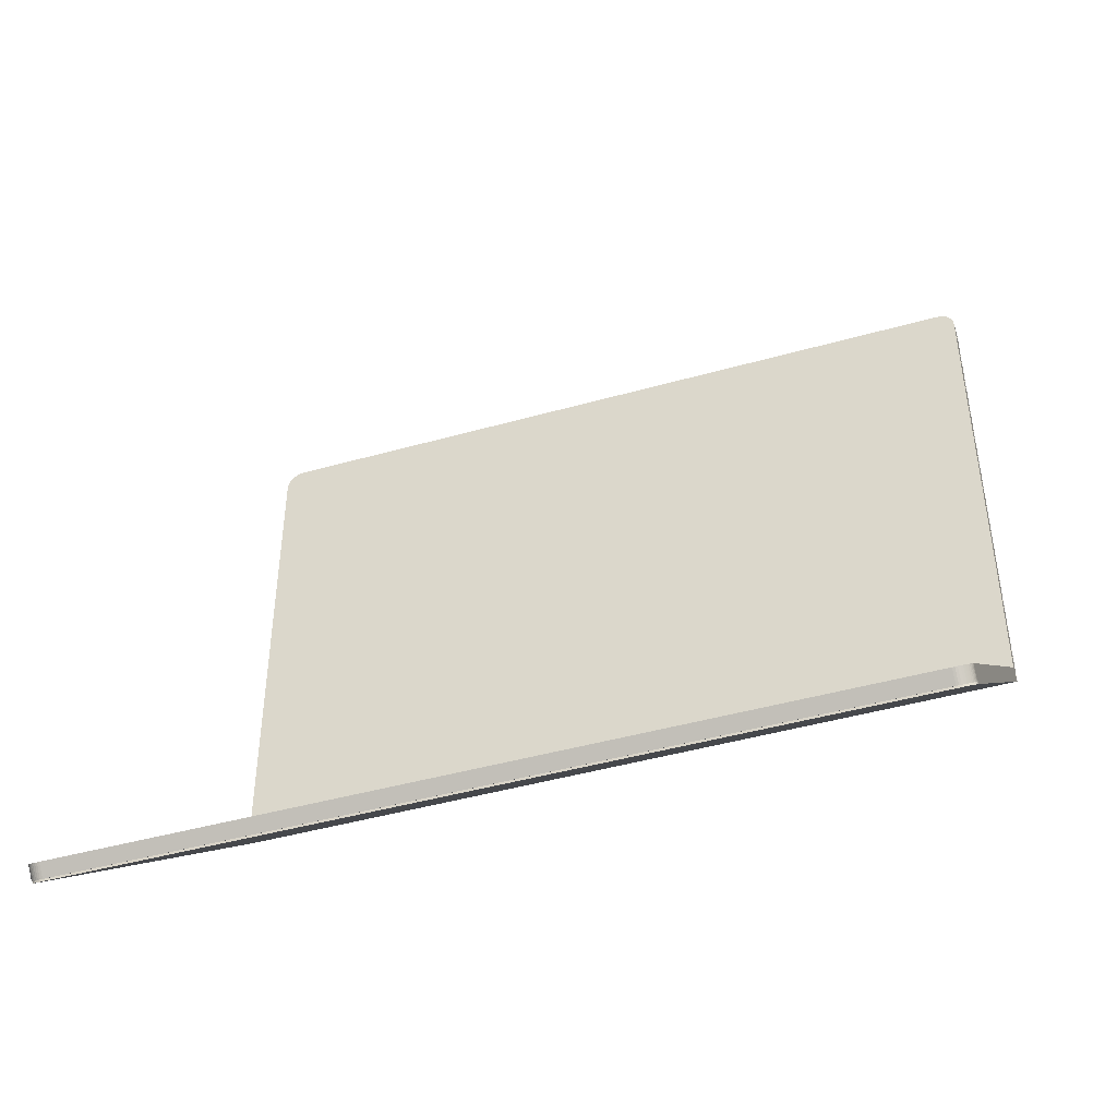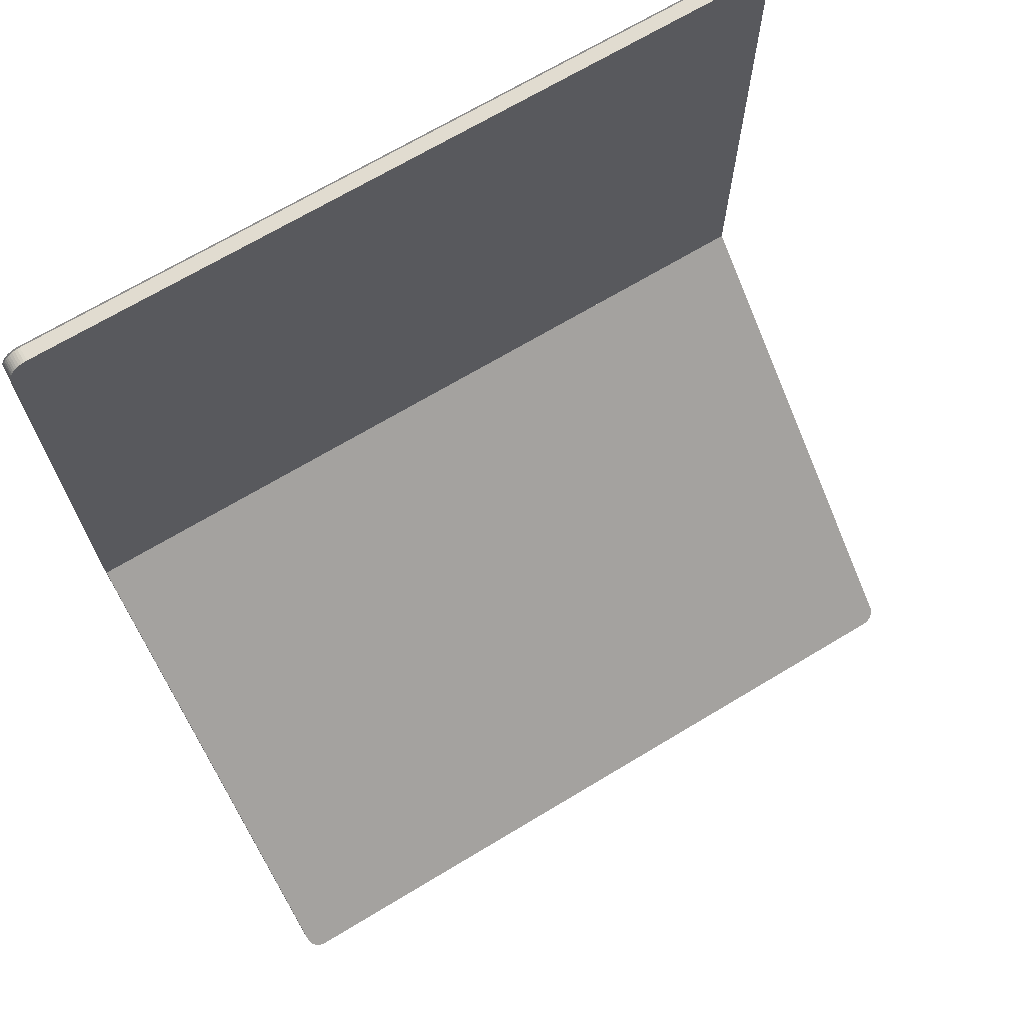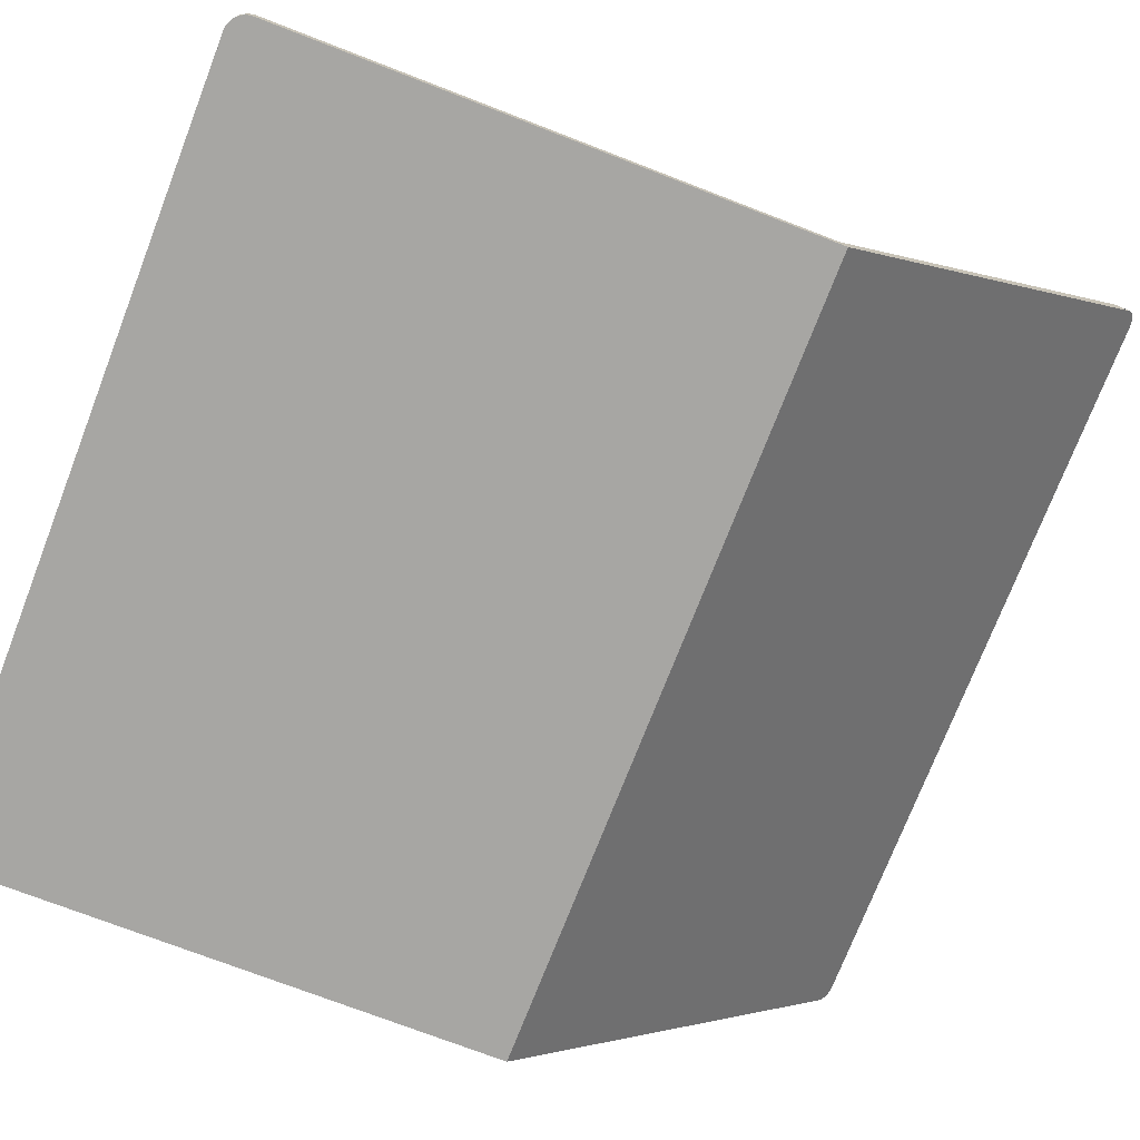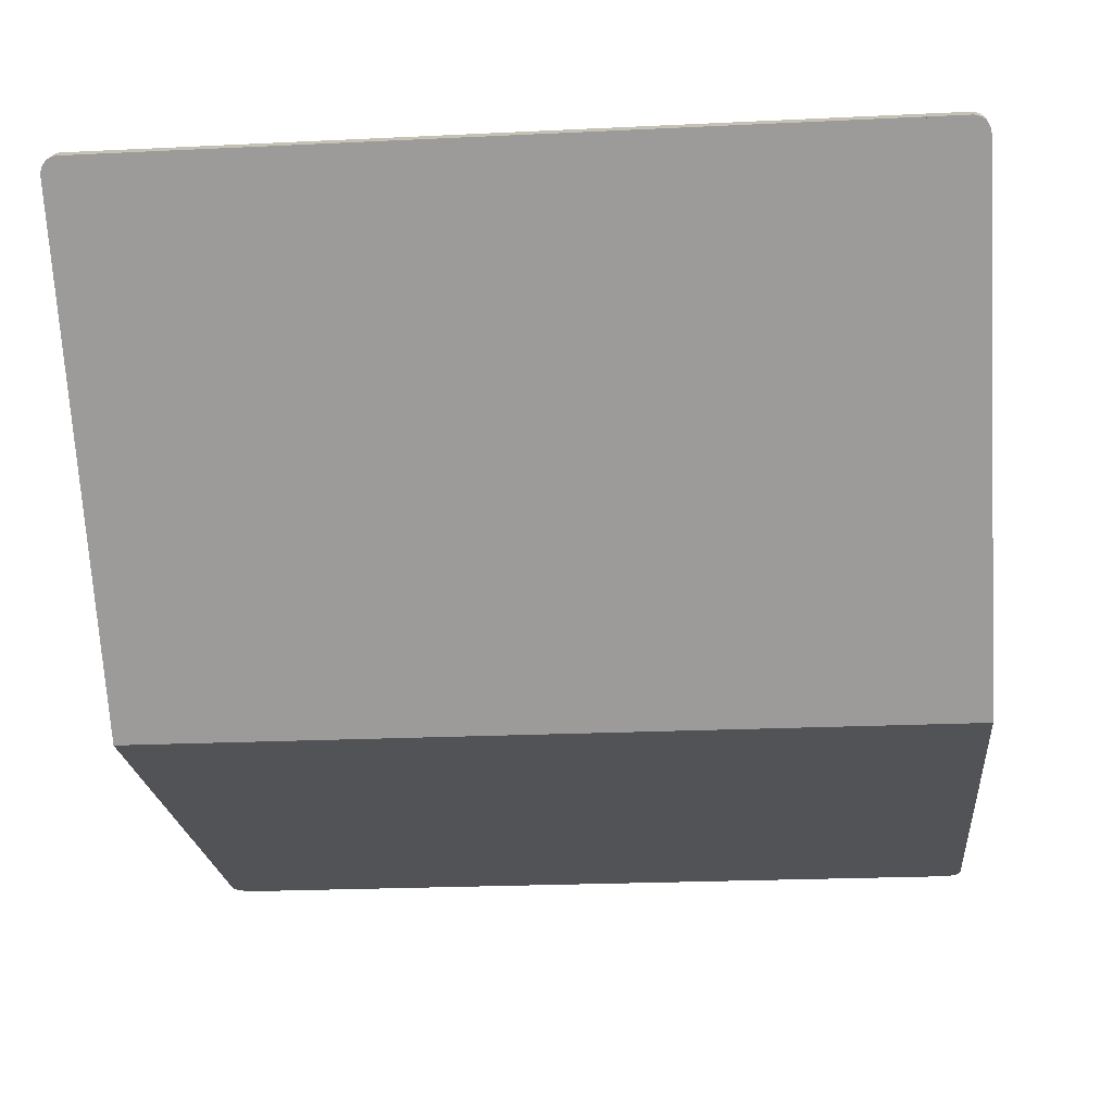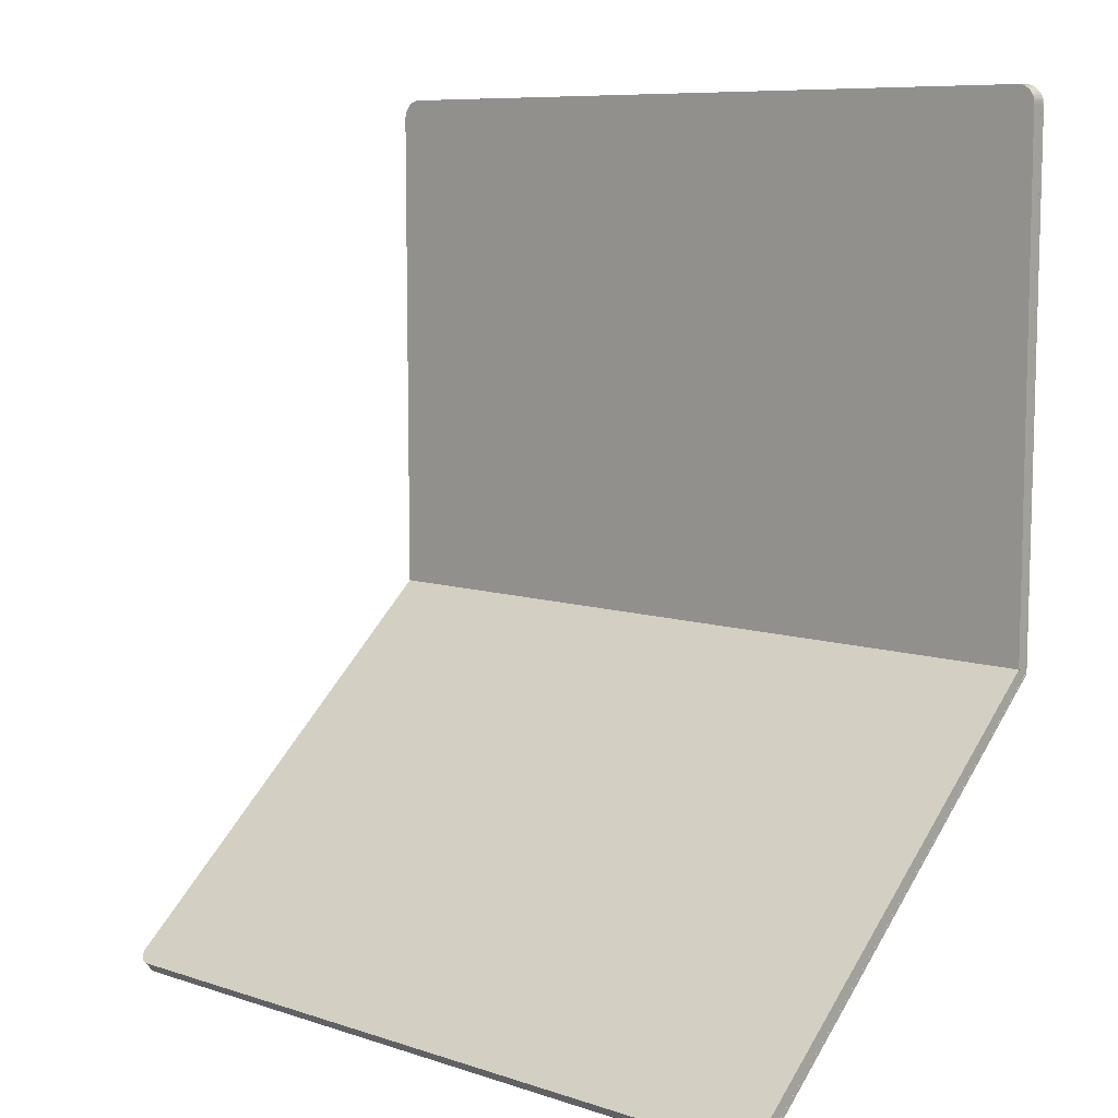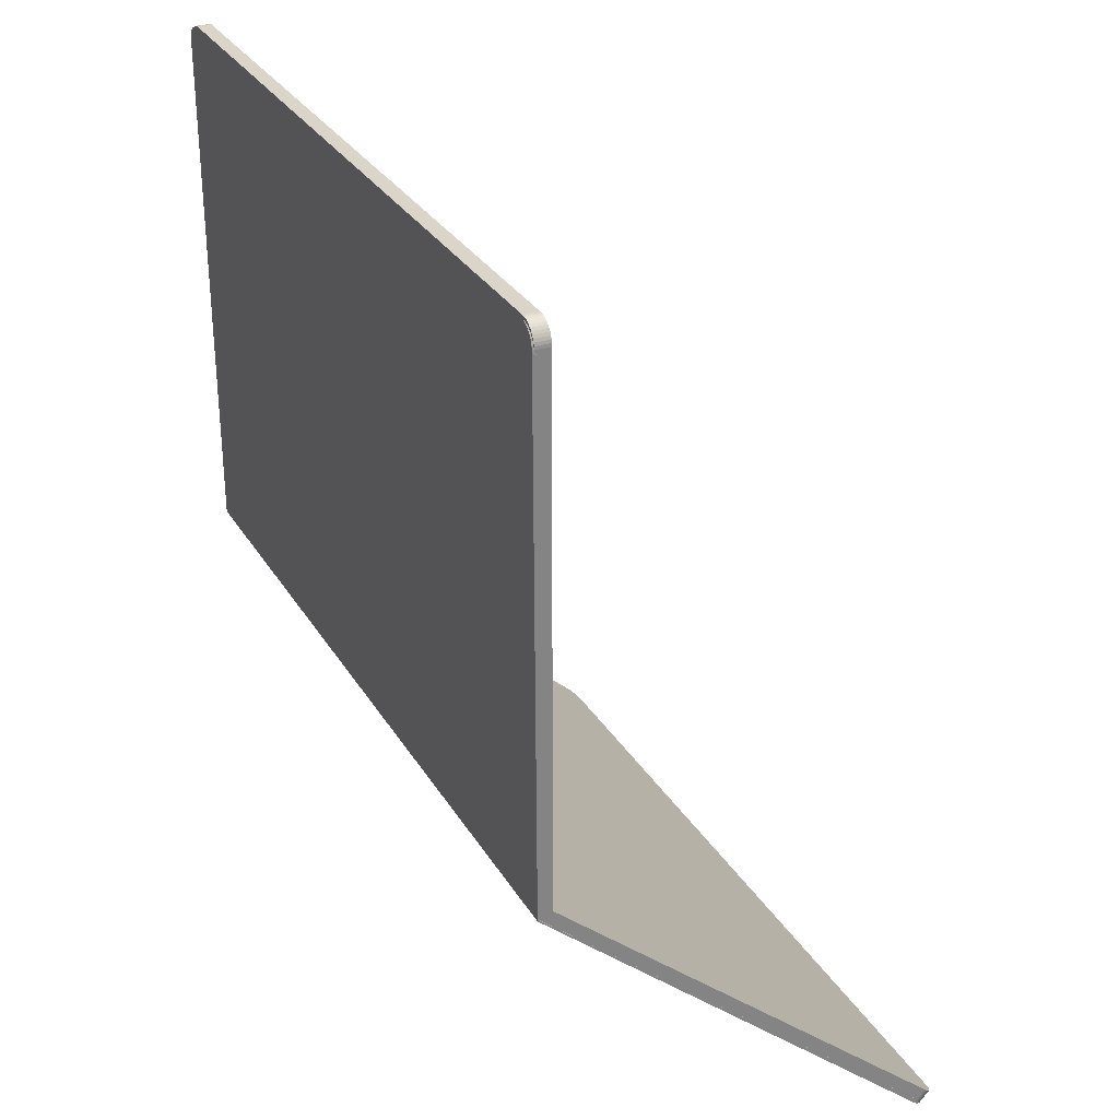
<metadata>
{"format":"obj","ext":"obj","renderer":"f3d","projection":"perspective","resolution":1024,"background":"white","views":[{"elev":-45.2,"azim":-162.0,"up":"+Z"},{"elev":69.3,"azim":149.1,"up":"+Z"},{"elev":-74.2,"azim":68.9,"up":"+Y"},{"elev":-21.5,"azim":-174.8,"up":"+Y"},{"elev":8.8,"azim":-138.5,"up":"+Z"},{"elev":29.3,"azim":64.7,"up":"+Z"}]}
</metadata>
<code>
o Cube.001
v 0.7587 0.01981 -0.5127
v 0.7587 -0.003081 -0.5232
v -0.7574 0.01832 -0.5095
v -0.7574 -0.004575 -0.5199
v -0.7574 0.02037 0.4773
v -0.7238 0.02037 0.5107
v -0.7571 0.02037 0.482
v -0.756 0.02037 0.4867
v -0.7544 0.02037 0.4912
v -0.7521 0.02037 0.4954
v -0.7492 0.02037 0.4992
v -0.7458 0.02037 0.5026
v -0.742 0.02037 0.5055
v -0.7378 0.02037 0.5077
v -0.7333 0.02037 0.5094
v -0.7286 0.02037 0.5104
v -0.7238 -0.007296 0.5107
v -0.7574 -0.007296 0.4773
v -0.7286 -0.007296 0.5104
v -0.7333 -0.007296 0.5094
v -0.7378 -0.007296 0.5077
v -0.742 -0.007296 0.5055
v -0.7458 -0.007296 0.5026
v -0.7492 -0.007296 0.4992
v -0.7521 -0.007296 0.4954
v -0.7544 -0.007296 0.4912
v -0.756 -0.007296 0.4867
v -0.7571 -0.007296 0.482
v 0.7205 0.02037 0.507
v 0.7587 0.02037 0.4686
v 0.7259 0.02037 0.5066
v 0.7312 0.02037 0.5054
v 0.7364 0.02037 0.5035
v 0.7411 0.02037 0.5008
v 0.7455 0.02037 0.4976
v 0.7494 0.02037 0.4937
v 0.7526 0.02037 0.4893
v 0.7552 0.02037 0.4845
v 0.7572 0.02037 0.4794
v 0.7583 0.02037 0.4741
v 0.7587 -0.007296 0.4686
v 0.7205 -0.007296 0.507
v 0.7583 -0.007296 0.4741
v 0.7572 -0.007296 0.4794
v 0.7552 -0.007296 0.4845
v 0.7526 -0.007296 0.4893
v 0.7494 -0.007296 0.4937
v 0.7455 -0.007296 0.4976
v 0.7411 -0.007296 0.5008
v 0.7364 -0.007296 0.5035
v 0.7312 -0.007296 0.5054
v 0.7259 -0.007296 0.5066
v 0.7587 0.7685 -1.16
v 0.7286 0.7911 -1.18
v 0.7584 0.7717 -1.163
v 0.7575 0.7749 -1.166
v 0.756 0.7779 -1.168
v 0.7539 0.7807 -1.171
v 0.7514 0.7833 -1.173
v 0.7483 0.7856 -1.175
v 0.7449 0.7876 -1.177
v 0.7411 0.7891 -1.178
v 0.7371 0.7902 -1.179
v 0.7329 0.7909 -1.18
v 0.7286 0.773 -1.201
v 0.7587 0.7503 -1.181
v 0.7329 0.7728 -1.201
v 0.7371 0.7721 -1.2
v 0.7411 0.771 -1.199
v 0.7449 0.7694 -1.198
v 0.7483 0.7675 -1.196
v 0.7514 0.7652 -1.194
v 0.7539 0.7626 -1.192
v 0.756 0.7598 -1.189
v 0.7575 0.7567 -1.187
v 0.7584 0.7536 -1.184
v -0.7279 0.7883 -1.177
v -0.7574 0.7659 -1.158
v -0.7321 0.788 -1.177
v -0.7362 0.7874 -1.177
v -0.7401 0.7862 -1.176
v -0.7438 0.7847 -1.174
v -0.7472 0.7828 -1.173
v -0.7502 0.7805 -1.171
v -0.7527 0.778 -1.168
v -0.7547 0.7752 -1.166
v -0.7562 0.7722 -1.163
v -0.7571 0.7691 -1.161
v -0.7574 0.7478 -1.179
v -0.7279 0.7702 -1.198
v -0.7571 0.751 -1.182
v -0.7562 0.7541 -1.184
v -0.7547 0.7571 -1.187
v -0.7527 0.7599 -1.189
v -0.7502 0.7624 -1.192
v -0.7472 0.7647 -1.194
v -0.7438 0.7666 -1.195
v -0.7401 0.7681 -1.197
v -0.7362 0.7692 -1.197
v -0.7321 0.7699 -1.198
f 42 29 6 17
f 4 2 41 43 44 45 46 47 48 49 50 51 52 42 17 19 20 21 22 23 24 25 26 27 28 18
f 1 3 5 7 8 9 10 11 12 13 14 15 16 6 29 31 32 33 34 35 36 37 38 39 40 30
f 4 3 1 2
f 17 6 16 19
f 19 16 15 20
f 20 15 14 21
f 21 14 13 22
f 22 13 12 23
f 23 12 11 24
f 24 11 10 25
f 25 10 9 26
f 26 9 8 27
f 27 8 7 28
f 28 7 5 18
f 18 5 3 4
f 29 42 52 31
f 31 52 51 32
f 32 51 50 33
f 33 50 49 34
f 34 49 48 35
f 35 48 47 36
f 36 47 46 37
f 37 46 45 38
f 38 45 44 39
f 39 44 43 40
f 40 43 41 30
f 2 1 30 41
f 53 55 56 57 58 59 60 61 62 63 64 54 77 79 80 81 82 83 84 85 86 87 88 78 3 1
f 89 91 92 93 94 95 96 97 98 99 100 90 65 67 68 69 70 71 72 73 74 75 76 66 2 4
f 66 53 1 2
f 53 66 76 55
f 55 76 75 56
f 56 75 74 57
f 57 74 73 58
f 58 73 72 59
f 59 72 71 60
f 60 71 70 61
f 61 70 69 62
f 62 69 68 63
f 63 68 67 64
f 64 67 65 54
f 4 3 78 89
f 77 90 100 79
f 79 100 99 80
f 80 99 98 81
f 81 98 97 82
f 82 97 96 83
f 83 96 95 84
f 84 95 94 85
f 85 94 93 86
f 86 93 92 87
f 87 92 91 88
f 88 91 89 78
f 90 77 54 65
o Cube.002
v 0.7589 -0.00308 -0.524
v 0.7589 -0.006618 -0.5248
v -0.7576 -0.004574 -0.5207
v -0.7576 -0.008112 -0.5215
v -0.7576 -0.002523 0.4662
v -0.724 -0.002523 0.4997
v -0.7572 -0.002523 0.471
v -0.7562 -0.002523 0.4757
v -0.7545 -0.002523 0.4801
v -0.7522 -0.002523 0.4843
v -0.7494 -0.002523 0.4882
v -0.746 -0.002523 0.4915
v -0.7421 -0.002523 0.4944
v -0.7379 -0.002523 0.4967
v -0.7335 -0.002523 0.4983
v -0.7288 -0.002523 0.4993
v -0.724 -0.01083 0.5094
v -0.7576 -0.01083 0.4759
v -0.7288 -0.01083 0.509
v -0.7335 -0.01083 0.508
v -0.7379 -0.01083 0.5064
v -0.7421 -0.01083 0.5041
v -0.746 -0.01083 0.5012
v -0.7494 -0.01083 0.4978
v -0.7522 -0.01083 0.494
v -0.7545 -0.01083 0.4898
v -0.7562 -0.01083 0.4853
v -0.7572 -0.01083 0.4807
v 0.7206 -0.002523 0.4959
v 0.7589 -0.002523 0.4576
v 0.7261 -0.002523 0.4955
v 0.7314 -0.002523 0.4943
v 0.7365 -0.002523 0.4924
v 0.7413 -0.002523 0.4898
v 0.7457 -0.002523 0.4865
v 0.7495 -0.002523 0.4826
v 0.7528 -0.002523 0.4783
v 0.7554 -0.002523 0.4735
v 0.7573 -0.002523 0.4683
v 0.7585 -0.002523 0.463
v 0.7589 -0.01083 0.4672
v 0.7206 -0.01083 0.5056
v 0.7585 -0.01083 0.4727
v 0.7573 -0.01083 0.478
v 0.7554 -0.01083 0.4831
v 0.7528 -0.01083 0.4879
v 0.7495 -0.01083 0.4923
v 0.7457 -0.01083 0.4962
v 0.7413 -0.01083 0.4995
v 0.7365 -0.01083 0.5021
v 0.7314 -0.01083 0.504
v 0.7261 -0.01083 0.5052
v 0.7589 0.7457 -1.172
v 0.7288 0.7684 -1.191
v 0.7586 0.749 -1.174
v 0.7577 0.7521 -1.177
v 0.7561 0.7552 -1.18
v 0.7541 0.758 -1.182
v 0.7515 0.7606 -1.185
v 0.7485 0.7629 -1.187
v 0.745 0.7648 -1.188
v 0.7413 0.7664 -1.19
v 0.7372 0.7675 -1.191
v 0.733 0.7682 -1.191
v 0.7288 0.7697 -1.203
v 0.7589 0.747 -1.183
v 0.733 0.7694 -1.202
v 0.7372 0.7688 -1.202
v 0.7413 0.7676 -1.201
v 0.745 0.7661 -1.199
v 0.7485 0.7641 -1.198
v 0.7515 0.7618 -1.196
v 0.7541 0.7593 -1.193
v 0.7561 0.7564 -1.191
v 0.7577 0.7534 -1.188
v 0.7586 0.7502 -1.186
v -0.728 0.7655 -1.189
v -0.7576 0.7432 -1.169
v -0.7322 0.7653 -1.189
v -0.7363 0.7646 -1.188
v -0.7403 0.7635 -1.187
v -0.744 0.762 -1.186
v -0.7474 0.7601 -1.184
v -0.7503 0.7578 -1.182
v -0.7529 0.7552 -1.18
v -0.7549 0.7524 -1.177
v -0.7564 0.7495 -1.175
v -0.7573 0.7463 -1.172
v -0.7576 0.7444 -1.181
v -0.728 0.7668 -1.2
v -0.7573 0.7476 -1.183
v -0.7564 0.7507 -1.186
v -0.7549 0.7537 -1.189
v -0.7529 0.7565 -1.191
v -0.7503 0.759 -1.193
v -0.7474 0.7613 -1.195
v -0.744 0.7632 -1.197
v -0.7403 0.7647 -1.198
v -0.7363 0.7659 -1.199
v -0.7322 0.7665 -1.2
f 142 129 106 117
f 104 102 141 143 144 145 146 147 148 149 150 151 152 142 117 119 120 121 122 123 124 125 126 127 128 118
f 101 103 105 107 108 109 110 111 112 113 114 115 116 106 129 131 132 133 134 135 136 137 138 139 140 130
f 104 103 101 102
f 117 106 116 119
f 119 116 115 120
f 120 115 114 121
f 121 114 113 122
f 122 113 112 123
f 123 112 111 124
f 124 111 110 125
f 125 110 109 126
f 126 109 108 127
f 127 108 107 128
f 128 107 105 118
f 118 105 103 104
f 129 142 152 131
f 131 152 151 132
f 132 151 150 133
f 133 150 149 134
f 134 149 148 135
f 135 148 147 136
f 136 147 146 137
f 137 146 145 138
f 138 145 144 139
f 139 144 143 140
f 140 143 141 130
f 102 101 130 141
f 153 155 156 157 158 159 160 161 162 163 164 154 177 179 180 181 182 183 184 185 186 187 188 178 103 101
f 189 191 192 193 194 195 196 197 198 199 200 190 165 167 168 169 170 171 172 173 174 175 176 166 102 104
f 166 153 101 102
f 153 166 176 155
f 155 176 175 156
f 156 175 174 157
f 157 174 173 158
f 158 173 172 159
f 159 172 171 160
f 160 171 170 161
f 161 170 169 162
f 162 169 168 163
f 163 168 167 164
f 164 167 165 154
f 104 103 178 189
f 177 190 200 179
f 179 200 199 180
f 180 199 198 181
f 181 198 197 182
f 182 197 196 183
f 183 196 195 184
f 184 195 194 185
f 185 194 193 186
f 186 193 192 187
f 187 192 191 188
f 188 191 189 178
f 190 177 154 165

</code>
